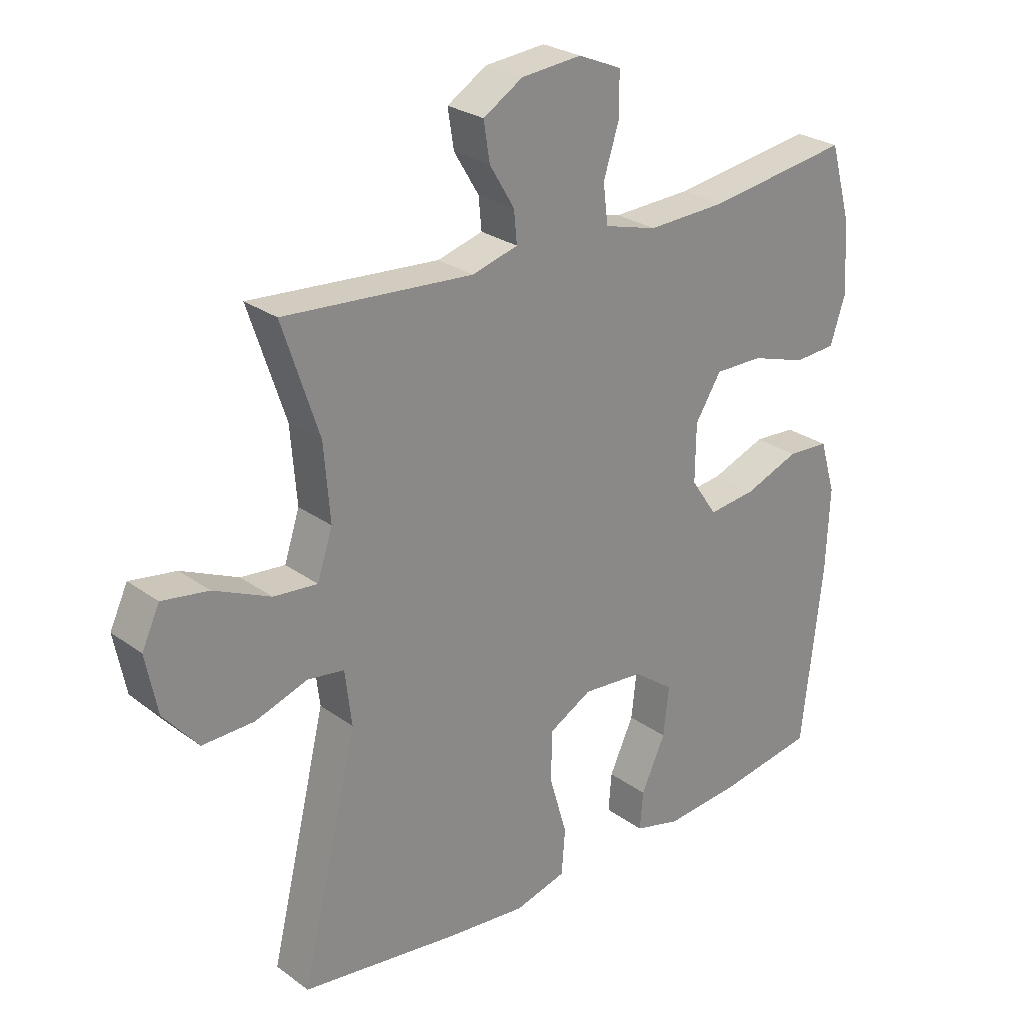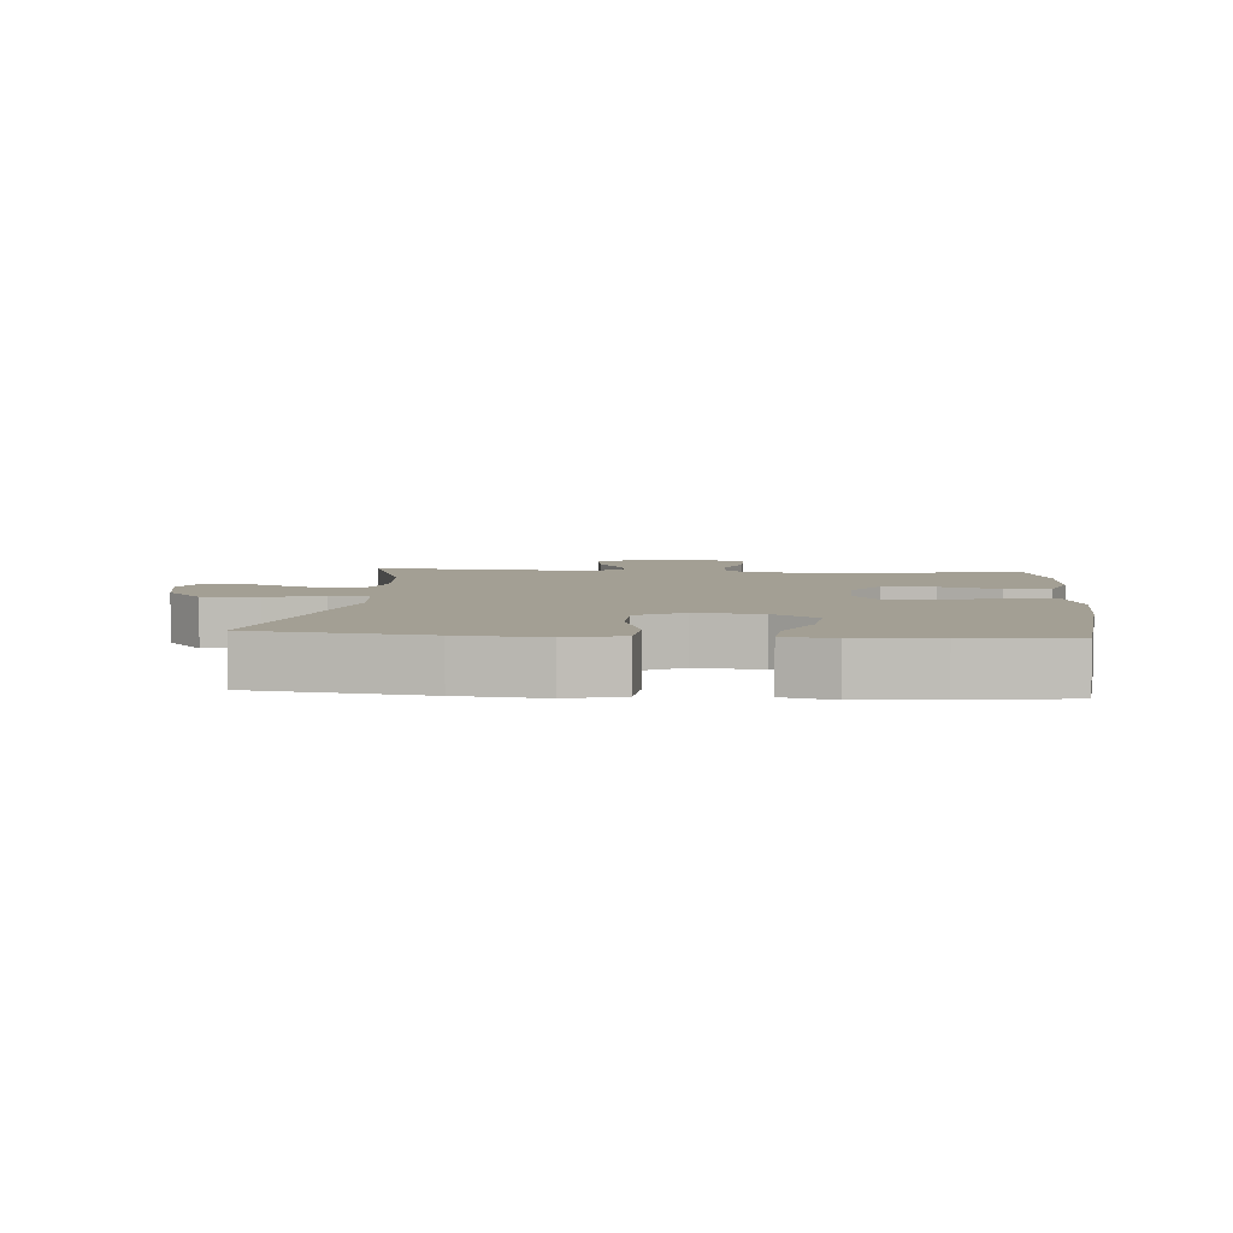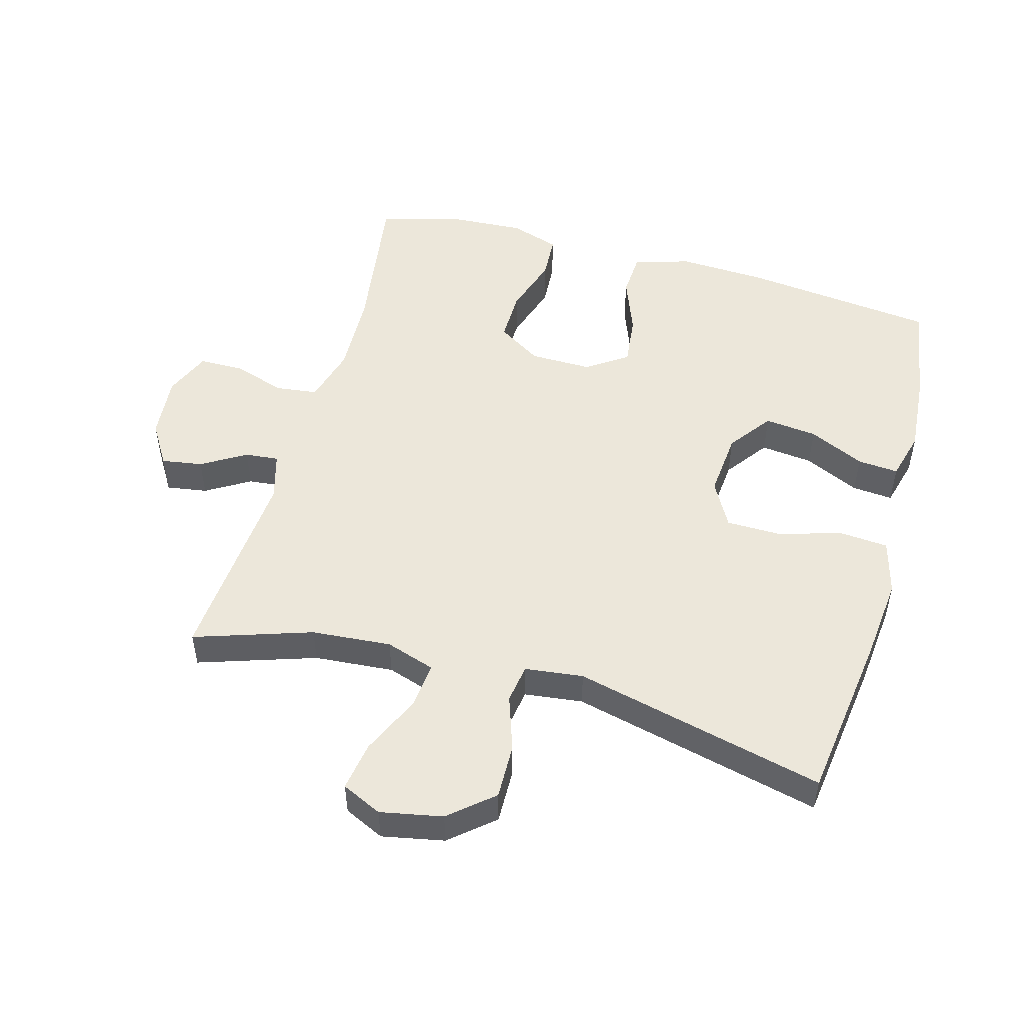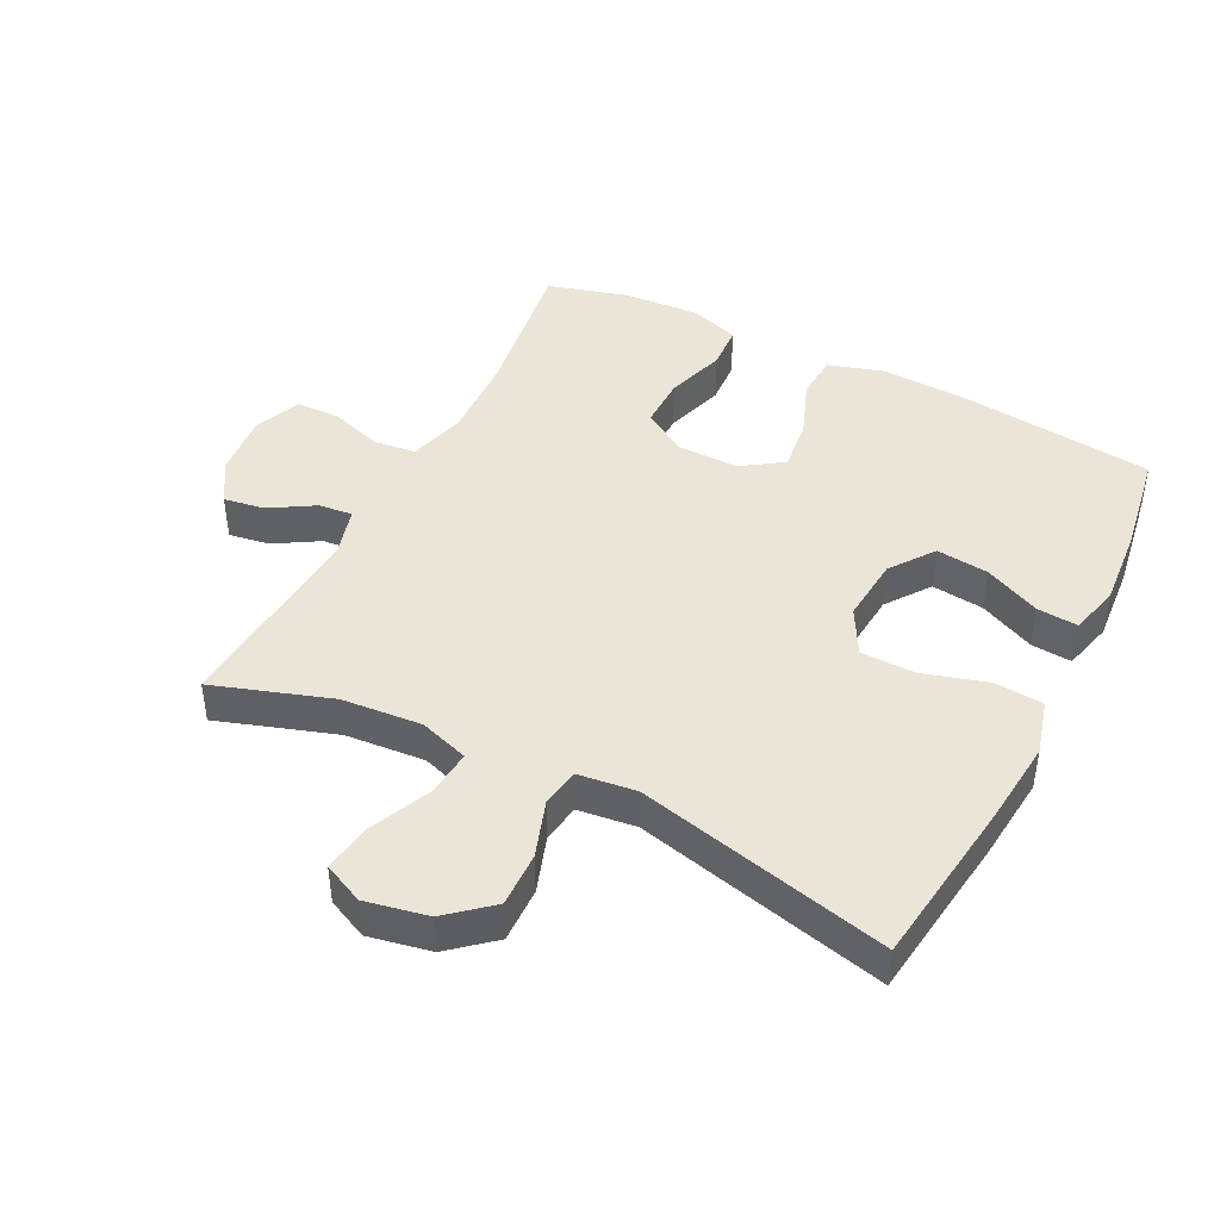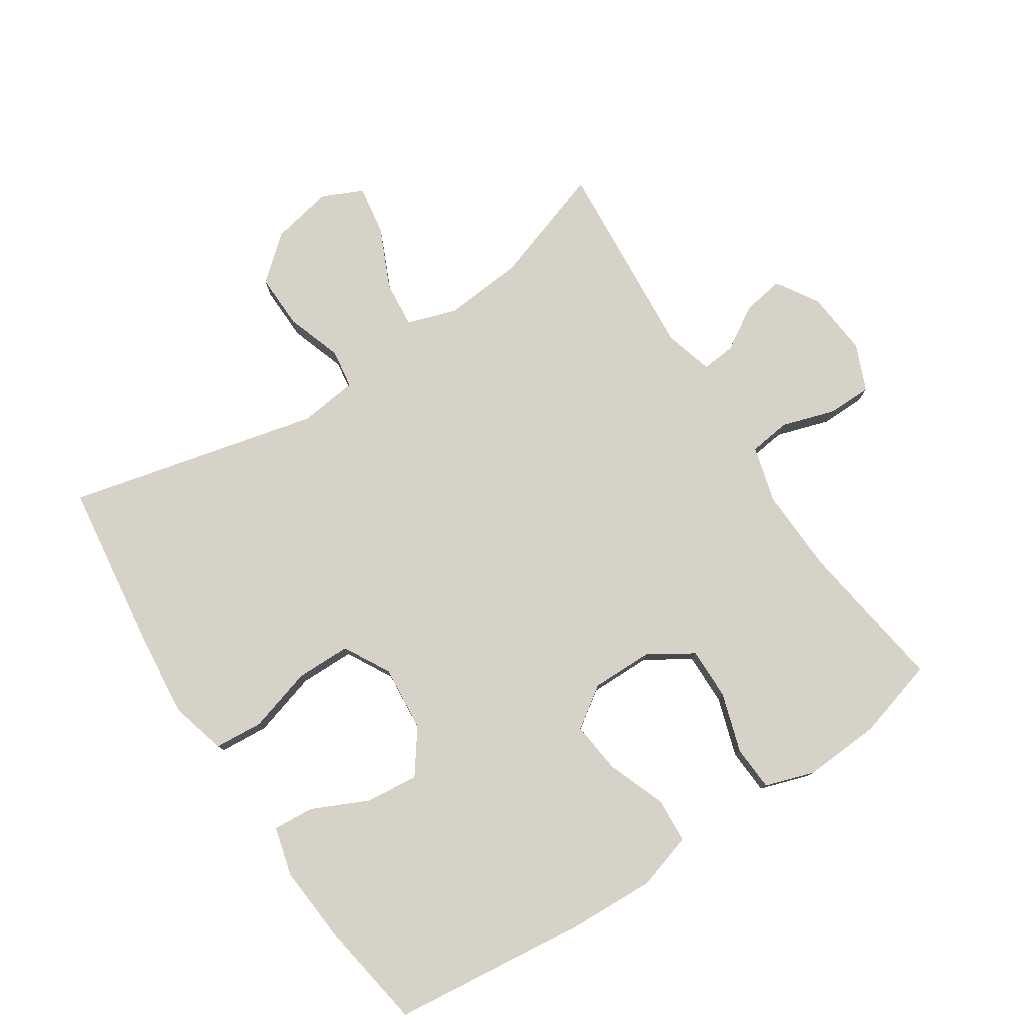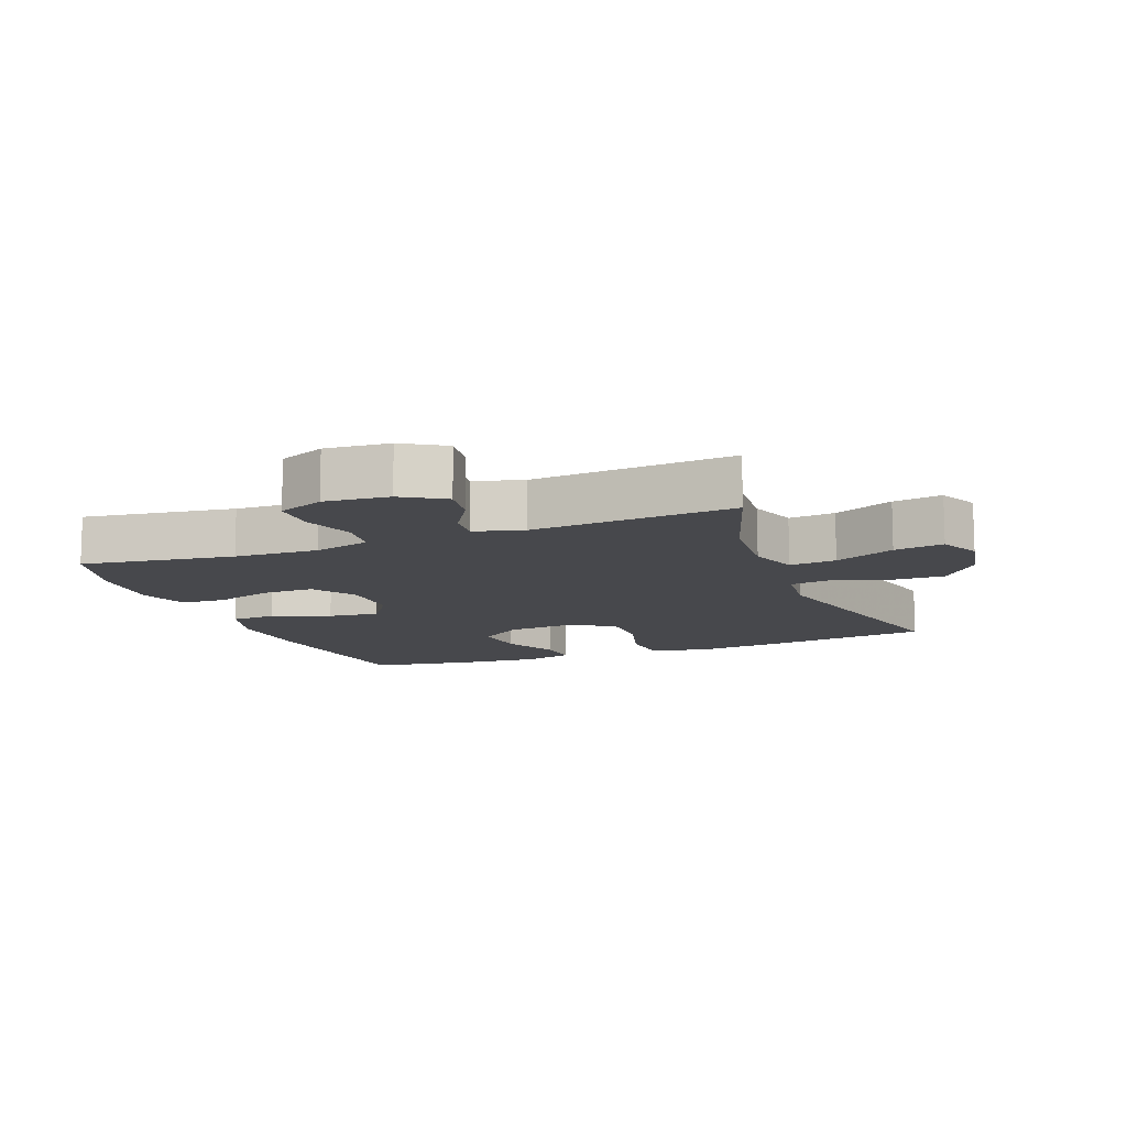
<metadata>
{"format":"obj","ext":"obj","renderer":"f3d","projection":"perspective","resolution":1024,"background":"white","views":[{"elev":26.4,"azim":138.5,"up":"+Z"},{"elev":5.3,"azim":-175.3,"up":"+Y"},{"elev":50.7,"azim":105.6,"up":"+Y"},{"elev":44.0,"azim":116.8,"up":"+Y"},{"elev":78.4,"azim":-123.3,"up":"+Y"},{"elev":-11.6,"azim":21.3,"up":"+Y"}]}
</metadata>
<code>
v 0.5 0.07 -0.5
v 0.238 0.07 -0.535
v 0.108 0.07 -0.548
v 0.023 0.07 -0.525
v 0.017 0.07 -0.45
v 0.046 0.07 -0.351
v 0.045 0.07 -0.267
v -0.026 0.07 -0.228
v -0.127 0.07 -0.237
v -0.194 0.07 -0.286
v -0.185 0.07 -0.367
v -0.145 0.07 -0.453
v -0.14 0.07 -0.516
v -0.216 0.07 -0.536
v -0.339 0.07 -0.526
v -0.5 0.07 -0.5
v -0.534 0.07 -0.201
v -0.54 0.07 -0.066
v -0.514 0.07 0.021
v -0.445 0.07 0.025
v -0.355 0.07 -0.009
v -0.276 0.07 -0.018
v -0.233 0.07 0.045
v -0.234 0.07 0.14
v -0.277 0.07 0.208
v -0.357 0.07 0.207
v -0.448 0.07 0.178
v -0.517 0.07 0.182
v -0.542 0.07 0.258
v -0.535 0.07 0.376
v -0.5 0.07 0.5
v -0.265 0.07 0.466
v -0.135 0.07 0.461
v -0.048 0.07 0.485
v -0.04 0.07 0.549
v -0.066 0.07 0.631
v -0.065 0.07 0.699
v 0.006 0.07 0.729
v 0.105 0.07 0.72
v 0.17 0.07 0.68
v 0.16 0.07 0.617
v 0.119 0.07 0.549
v 0.114 0.07 0.497
v 0.189 0.07 0.476
v 0.5 0.07 0.5
v 0.44 0.07 0.319
v 0.43 0.07 0.196
v 0.455 0.07 0.12
v 0.527 0.07 0.127
v 0.62 0.07 0.169
v 0.696 0.07 0.181
v 0.725 0.07 0.119
v 0.706 0.07 0.023
v 0.649 0.07 -0.044
v 0.564 0.07 -0.042
v 0.478 0.07 -0.013
v 0.418 0.07 -0.022
v 0.407 0.07 -0.112
v 0.5 0 -0.5
v 0.238 0 -0.535
v 0.108 0 -0.548
v 0.023 0 -0.525
v 0.017 0 -0.45
v 0.046 0 -0.351
v 0.045 0 -0.267
v -0.026 0 -0.228
v -0.127 0 -0.237
v -0.194 0 -0.286
v -0.185 0 -0.367
v -0.145 0 -0.453
v -0.14 0 -0.516
v -0.216 0 -0.536
v -0.339 0 -0.526
v -0.5 0 -0.5
v -0.534 0 -0.201
v -0.54 0 -0.066
v -0.514 0 0.021
v -0.445 0 0.025
v -0.355 0 -0.009
v -0.276 0 -0.018
v -0.233 0 0.045
v -0.234 0 0.14
v -0.277 0 0.208
v -0.357 0 0.207
v -0.448 0 0.178
v -0.517 0 0.182
v -0.542 0 0.258
v -0.535 0 0.376
v -0.5 0 0.5
v -0.265 0 0.466
v -0.135 0 0.461
v -0.048 0 0.485
v -0.04 0 0.549
v -0.066 0 0.631
v -0.065 0 0.699
v 0.006 0 0.729
v 0.105 0 0.72
v 0.17 0 0.68
v 0.16 0 0.617
v 0.119 0 0.549
v 0.114 0 0.497
v 0.189 0 0.476
v 0.5 0 0.5
v 0.44 0 0.319
v 0.43 0 0.196
v 0.455 0 0.12
v 0.527 0 0.127
v 0.62 0 0.169
v 0.696 0 0.181
v 0.725 0 0.119
v 0.706 0 0.023
v 0.649 0 -0.044
v 0.564 0 -0.042
v 0.478 0 -0.013
v 0.418 0 -0.022
v 0.407 0 -0.112
f 54 55 56
f 53 54 56
f 52 53 56
f 51 52 56
f 50 51 56
f 49 50 56
f 48 49 56 57
f 47 48 57
f 44 45 46
f 43 44 46 47
f 40 41 42
f 39 40 42
f 38 39 42
f 37 38 42
f 36 37 42
f 35 36 42
f 34 35 42 43
f 47 57 58
f 43 47 58
f 34 43 58
f 33 34 58
f 30 31 32
f 29 30 32
f 28 29 32
f 27 28 32
f 26 27 32
f 19 20 21
f 18 19 21
f 17 18 21
f 16 17 21
f 15 16 21
f 14 15 21
f 13 14 21
f 12 13 21
f 11 12 21
f 10 11 21 22
f 9 10 22 23
f 4 5 6
f 3 4 6
f 2 3 6
f 1 2 6
f 58 1 6
f 58 6 7
f 33 58 7 8
f 25 26 32 33
f 24 25 33
f 23 24 33
f 9 23 33
f 8 9 33
f 114 113 112
f 114 112 111
f 114 111 110
f 114 110 109
f 114 109 108
f 114 108 107
f 115 114 107 106
f 115 106 105
f 104 103 102
f 105 104 102 101
f 100 99 98
f 100 98 97
f 100 97 96
f 100 96 95
f 100 95 94
f 100 94 93
f 101 100 93 92
f 116 115 105
f 116 105 101
f 116 101 92
f 116 92 91
f 90 89 88
f 90 88 87
f 90 87 86
f 90 86 85
f 90 85 84
f 79 78 77
f 79 77 76
f 79 76 75
f 79 75 74
f 79 74 73
f 79 73 72
f 79 72 71
f 79 71 70
f 79 70 69
f 80 79 69 68
f 81 80 68 67
f 64 63 62
f 64 62 61
f 64 61 60
f 64 60 59
f 64 59 116
f 65 64 116
f 66 65 116 91
f 91 90 84 83
f 91 83 82
f 91 82 81
f 91 81 67
f 91 67 66
f 1 59 60 2
f 2 60 61 3
f 3 61 62 4
f 4 62 63 5
f 5 63 64 6
f 6 64 65 7
f 7 65 66 8
f 8 66 67 9
f 9 67 68 10
f 10 68 69 11
f 11 69 70 12
f 12 70 71 13
f 13 71 72 14
f 14 72 73 15
f 15 73 74 16
f 16 74 75 17
f 17 75 76 18
f 18 76 77 19
f 19 77 78 20
f 20 78 79 21
f 21 79 80 22
f 22 80 81 23
f 23 81 82 24
f 24 82 83 25
f 25 83 84 26
f 26 84 85 27
f 27 85 86 28
f 28 86 87 29
f 29 87 88 30
f 30 88 89 31
f 31 89 90 32
f 32 90 91 33
f 33 91 92 34
f 34 92 93 35
f 35 93 94 36
f 36 94 95 37
f 37 95 96 38
f 38 96 97 39
f 39 97 98 40
f 40 98 99 41
f 41 99 100 42
f 42 100 101 43
f 43 101 102 44
f 44 102 103 45
f 45 103 104 46
f 46 104 105 47
f 47 105 106 48
f 48 106 107 49
f 49 107 108 50
f 50 108 109 51
f 51 109 110 52
f 52 110 111 53
f 53 111 112 54
f 54 112 113 55
f 55 113 114 56
f 56 114 115 57
f 57 115 116 58
f 58 116 59 1

</code>
